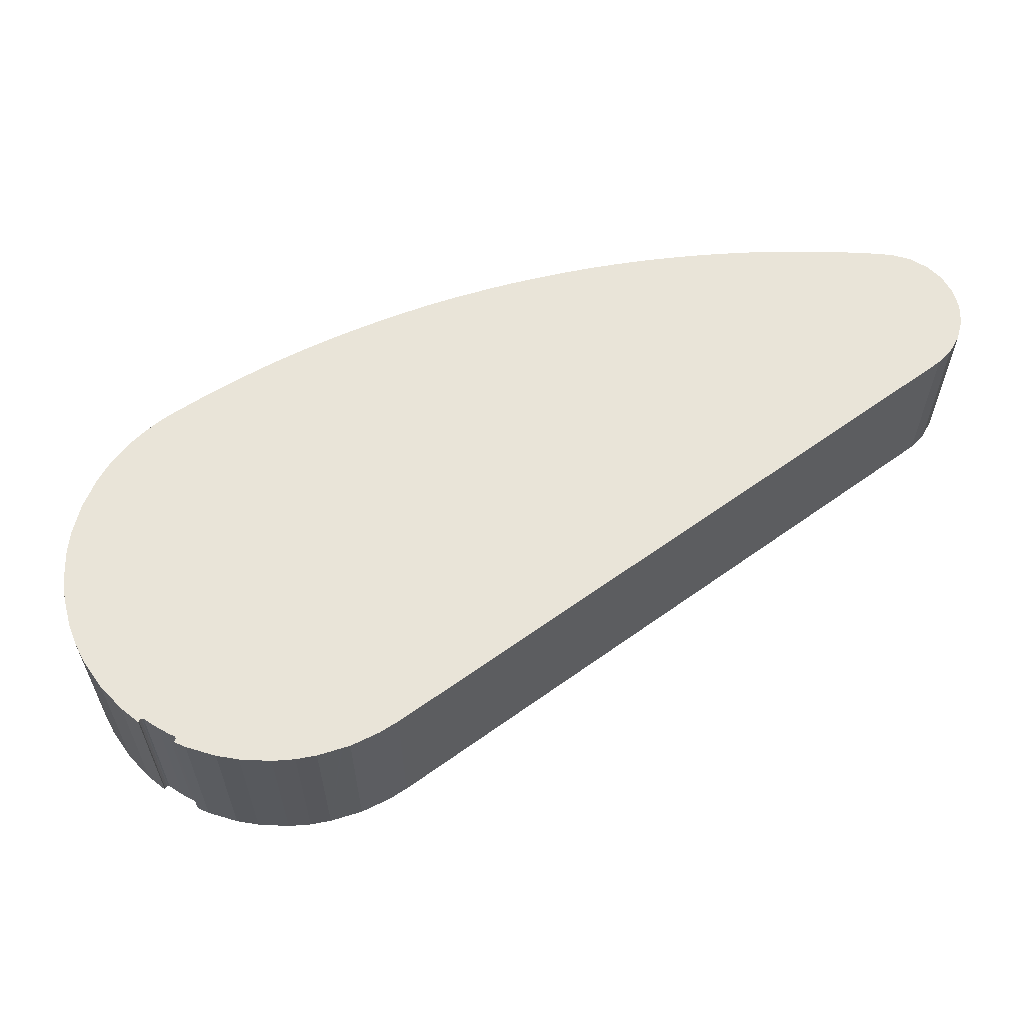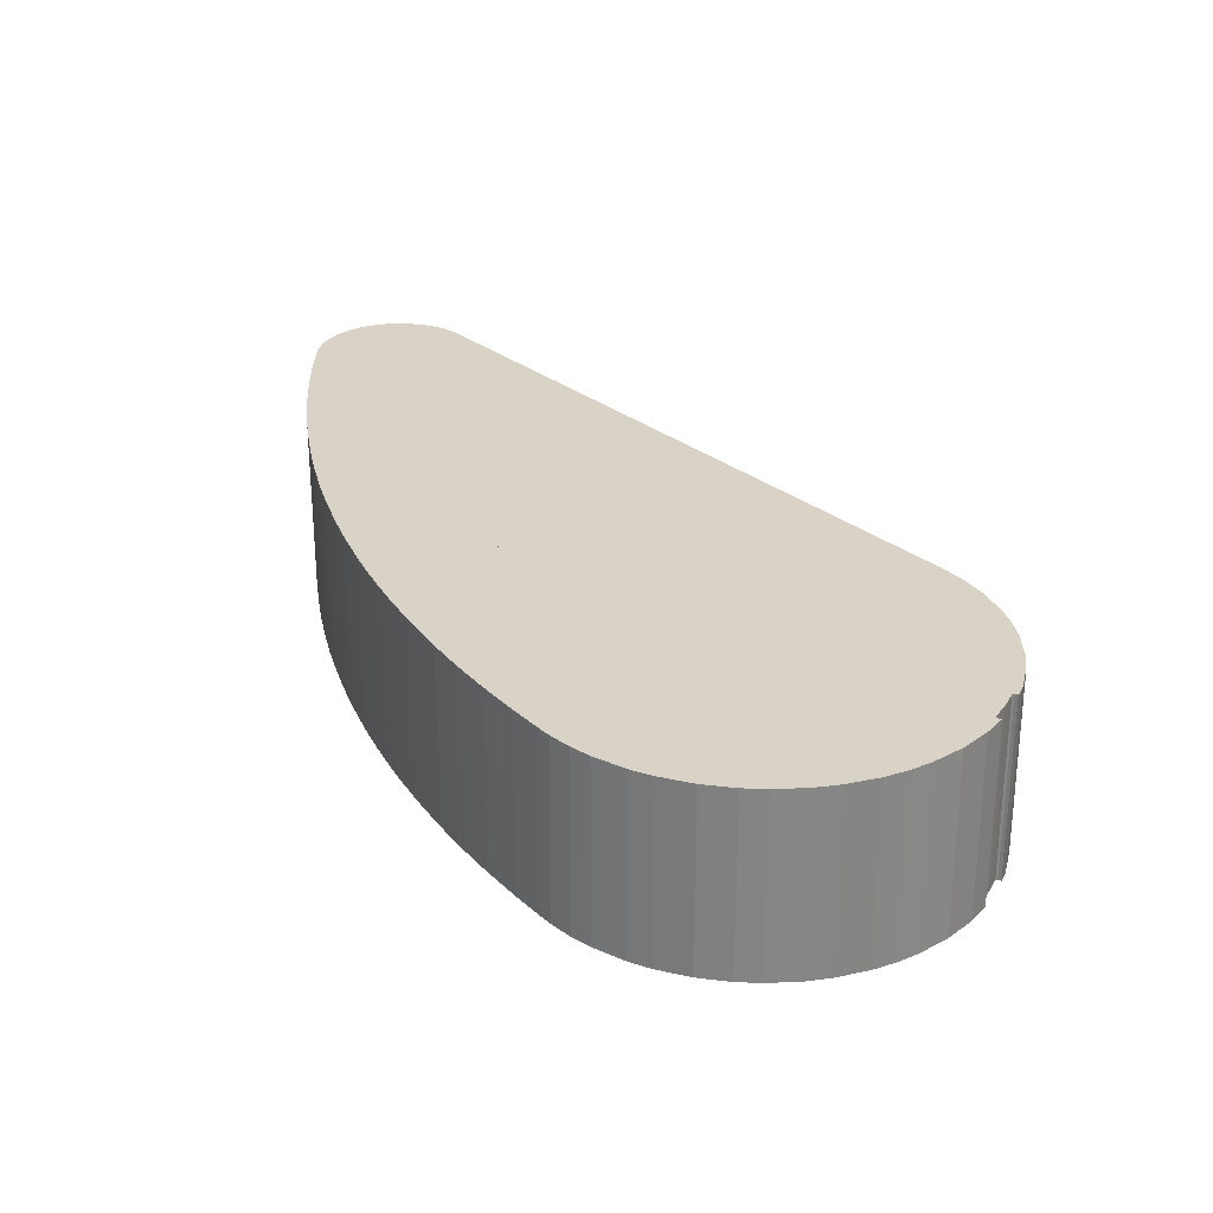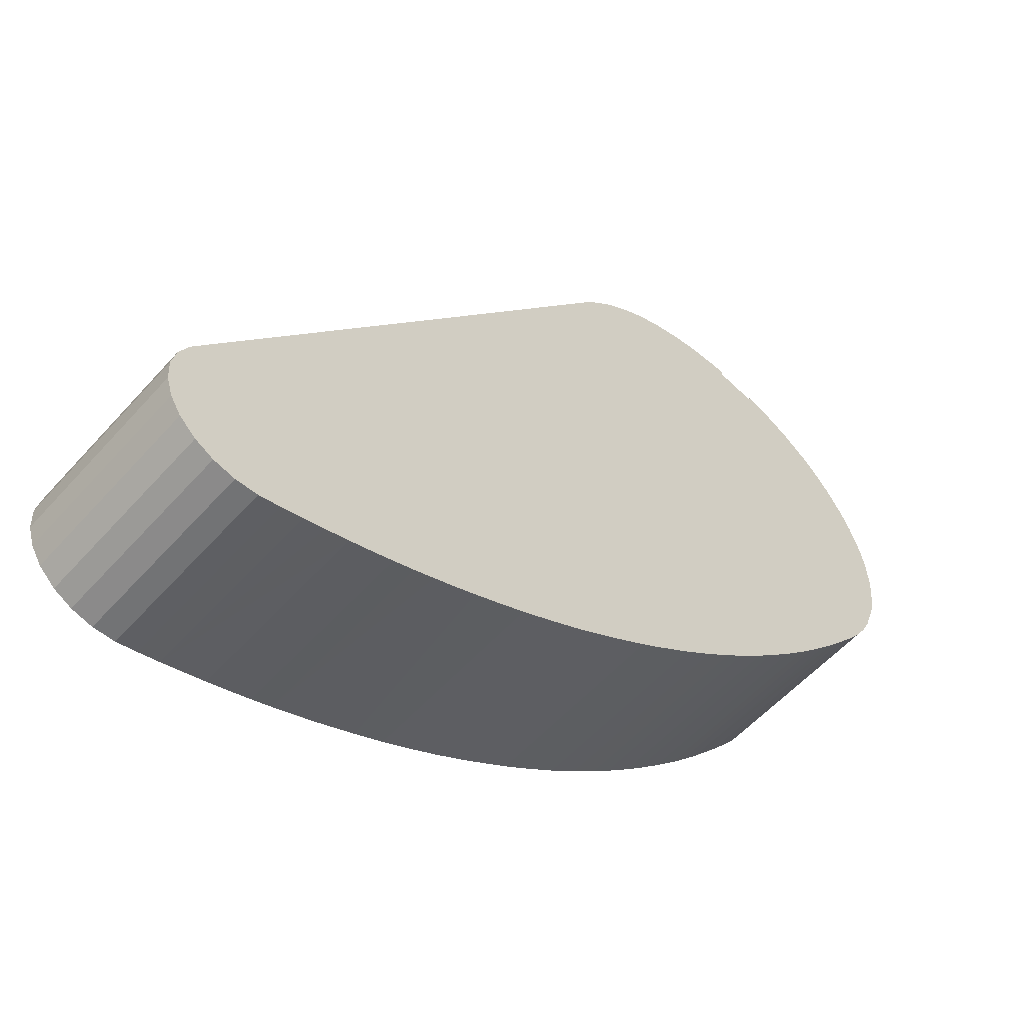
<metadata>
{"format":"obj","ext":"obj","renderer":"f3d","projection":"perspective","resolution":1024,"background":"white","views":[{"elev":60.6,"azim":17.3,"up":"+Y"},{"elev":28.1,"azim":-75.8,"up":"+Y"},{"elev":-56.2,"azim":138.9,"up":"+Z"}]}
</metadata>
<code>
v  88.2 19.32 -59.17
v  89.8 19.32 -56.86
v  88.68 19.32 -58.72
v  90.45 19.32 -54.79
v  86.95 19.32 -60.38
v  85.03 19.32 -61.44
v  90.56 19.32 -52.41
v  82.78 19.32 -62.01
v  90.1 19.32 -50.27
v  80.47 19.32 -61.98
v  89.12 19.32 -48.31
v  80.09 19.32 -61.9
v  78.29 19.32 -61.52
v  87.43 19.32 -45.99
v  76.04 19.32 -60.96
v  86.09 19.32 -44.16
v  73.8 19.32 -60.36
v  81.2 19.32 -37.53
v  71.37 19.32 -59.67
v  69.15 19.32 -58.99
v  66.74 19.32 -58.22
v  71.05 19.32 -23.75
v  64.55 19.32 -57.46
v  62.38 19.32 -56.66
v  60.02 19.32 -55.75
v  57.87 19.32 -54.87
v  55.55 19.32 -53.87
v  52.38 19.32 -52.44
v  51.74 19.32 -52.13
v  70.92 19.32 -23.57
v  69.18 19.32 -21.2
v  49.06 19.32 -50.81
v  67.03 19.32 -18.29
v  45.97 19.32 -49.2
v  66.92 19.32 -18.14
v  62.2 19.32 -11.74
v  42.75 19.32 -47.38
v  39.59 19.32 -45.48
v  37.64 19.32 -44.26
v  61.11 19.32 -10.25
v  60.99 19.32 -10.09
v  57.06 19.32 -4.743
v  35.5 19.32 -42.86
v  31.68 19.32 -40.21
v  56.94 19.32 -4.581
v  52.23 19.32 1.828
v  28.72 19.32 -38.01
v  27.82 19.32 -37.29
v  25.99 19.32 -35.84
v  51.14 19.32 3.306
v  24.04 19.32 -34.24
v  51.02 19.32 3.467
v  47.12 19.32 8.776
v  21.26 19.32 -31.82
v  19.54 19.32 -30.25
v  46.99 19.32 8.938
v  44.12 19.32 12.84
v  16.86 19.32 -27.71
v  42.93 19.32 14.44
v  14.4 19.32 -25.24
v  41.46 19.32 16.23
v  12.94 19.32 -23.71
v  38.95 19.32 18.64
v  12.8 19.32 -23.56
v  10.82 19.32 -21.37
v  38.26 19.32 19.12
v  38.09 19.32 19.24
v  35.93 19.32 20.74
v  9.16 19.32 -19.47
v  7.662 19.32 -17.69
v  33.88 19.32 21.84
v  5.471 19.32 -14.98
v  31.54 19.32 22.77
v  28.18 19.32 23.65
v  4.441 19.32 -13.63
v  3.087 19.32 -11.49
v  28.15 19.32 23.65
v  27.95 19.32 23.68
v  25.68 19.32 23.98
v  2.053 19.32 -9.423
v  24.86 19.32 23.98
v  22.21 19.32 24.01
v  0.816 19.32 -5.94
v  20.74 19.32 23.23
v  20.59 19.32 23.2
v  19.85 19.32 23.09
v  0.321 19.32 -3.669
v  18.6 19.32 22.83
v  17.39 19.32 22.5
v  0.1 19.32 -1.147
v  16.94 19.32 22.36
v  16.7 19.32 22.29
v  16.54 19.32 22.32
v  16.45 19.32 22.39
v  16.35 19.32 22.63
v  16.33 19.32 22.68
v  16.32 19.32 22.84
v  15.42 19.32 22.49
v  0 19.32 1.183e-15
v  13.99 19.32 21.93
v  0.215 19.32 3.46
v  10.91 19.32 20.25
v  0.683 19.32 5.941
v  7.982 19.32 18.02
v  1.765 19.32 9.241
v  6.324 19.32 16.4
v  2.854 19.32 11.52
v  3.991 19.32 13.32
v  4.707 19.32 14.46
v  20.83 19.32 23.77
v  20.79 19.32 23.83
v  20.87 19.32 23.45
v  20.81 19.32 23.34
v  89.12 2.958e-15 -48.31
v  90.1 3.078e-15 -50.27
v  16.33 -1.389e-15 22.68
v  16.45 -1.371e-15 22.39
v  16.35 -1.386e-15 22.63
v  16.54 -1.367e-15 22.32
v  33.88 -1.337e-15 21.84
v  35.93 -1.27e-15 20.74
v  38.09 -1.178e-15 19.24
v  38.95 -1.141e-15 18.64
v  38.26 -1.171e-15 19.12
v  41.46 -9.94e-16 16.23
v  42.93 -8.844e-16 14.44
v  44.12 -7.862e-16 12.84
v  46.99 -5.473e-16 8.938
v  47.12 -5.374e-16 8.776
v  51.02 -2.123e-16 3.467
v  51.14 -2.024e-16 3.306
v  52.23 -1.119e-16 1.828
v  56.94 2.805e-16 -4.581
v  57.06 2.904e-16 -4.743
v  60.99 6.176e-16 -10.09
v  61.11 6.274e-16 -10.25
v  62.2 7.187e-16 -11.74
v  66.92 1.111e-15 -18.14
v  67.03 1.12e-15 -18.29
v  69.18 1.298e-15 -21.2
v  70.92 1.443e-15 -23.57
v  71.05 1.454e-15 -23.75
v  81.2 2.298e-15 -37.53
v  86.09 2.704e-15 -44.16
v  87.43 2.816e-15 -45.99
v  90.56 3.209e-15 -52.41
v  90.45 3.355e-15 -54.79
v  89.8 3.482e-15 -56.86
v  16.32 -1.398e-15 22.84
v  88.68 3.596e-15 -58.72
v  86.95 3.697e-15 -60.38
v  88.2 3.623e-15 -59.17
v  85.03 3.762e-15 -61.44
v  82.78 3.797e-15 -62.01
v  80.47 3.795e-15 -61.98
v  78.29 3.767e-15 -61.52
v  80.09 3.79e-15 -61.9
v  76.04 3.733e-15 -60.96
v  71.37 3.654e-15 -59.67
v  73.8 3.696e-15 -60.36
v  69.15 3.612e-15 -58.99
v  66.74 3.565e-15 -58.22
v  64.55 3.518e-15 -57.46
v  60.02 3.414e-15 -55.75
v  62.38 3.469e-15 -56.66
v  55.55 3.299e-15 -53.87
v  57.87 3.36e-15 -54.87
v  52.38 3.211e-15 -52.44
v  49.06 3.111e-15 -50.81
v  51.74 3.192e-15 -52.13
v  45.97 3.013e-15 -49.2
v  42.75 2.901e-15 -47.38
v  39.59 2.785e-15 -45.48
v  37.64 2.71e-15 -44.26
v  35.5 2.624e-15 -42.86
v  31.68 2.462e-15 -40.21
v  28.72 2.327e-15 -38.01
v  25.99 2.195e-15 -35.84
v  27.82 2.283e-15 -37.29
v  24.04 2.096e-15 -34.24
v  21.26 1.948e-15 -31.82
v  19.54 1.852e-15 -30.25
v  16.86 1.697e-15 -27.71
v  14.4 1.546e-15 -25.24
v  12.8 1.443e-15 -23.56
v  12.94 1.452e-15 -23.71
v  10.82 1.309e-15 -21.37
v  7.662 1.083e-15 -17.69
v  9.16 1.192e-15 -19.47
v  5.471 9.174e-16 -14.98
v  4.441 8.345e-16 -13.63
v  3.087 7.037e-16 -11.49
v  2.053 5.77e-16 -9.423
v  20.83 -1.456e-15 23.77
v  20.79 -1.459e-15 23.83
v  0.816 3.637e-16 -5.94
v  0.321 2.247e-16 -3.669
v  0 0 0
v  0.1 7.023e-17 -1.147
v  0.215 -2.119e-16 3.46
v  0.683 -3.638e-16 5.941
v  1.765 -5.658e-16 9.241
v  20.87 -1.436e-15 23.45
v  2.854 -7.053e-16 11.52
v  4.707 -8.854e-16 14.46
v  3.991 -8.158e-16 13.32
v  6.324 -1.004e-15 16.4
v  7.982 -1.104e-15 18.02
v  10.91 -1.24e-15 20.25
v  13.99 -1.343e-15 21.93
v  20.74 -1.423e-15 23.23
v  20.81 -1.429e-15 23.34
v  15.42 -1.377e-15 22.49
v  16.7 -1.365e-15 22.29
v  17.39 -1.378e-15 22.5
v  16.94 -1.369e-15 22.36
v  18.6 -1.398e-15 22.83
v  19.85 -1.414e-15 23.09
v  20.59 -1.421e-15 23.2
v  22.21 -1.47e-15 24.01
v  25.68 -1.468e-15 23.98
v  24.86 -1.469e-15 23.98
v  28.15 -1.448e-15 23.65
v  28.18 -1.448e-15 23.65
v  27.95 -1.45e-15 23.68
v  31.54 -1.394e-15 22.77
v  40.22 19.32 -8.689
v  40.14 5.289e-16 -8.637
v  40.14 19.32 -8.637
v  41.09 19.32 -9.277
v  40.22 5.32e-16 -8.689
v  41.09 5.681e-16 -9.277
v  41.96 6.148e-16 -10.04
v  41.96 19.32 -10.04
v  42.71 6.682e-16 -10.91
v  42.71 19.32 -10.91
v  43.41 19.32 -11.86
v  43.41 7.265e-16 -11.86
v  44.51 19.32 -13.36
v  44.51 8.182e-16 -13.36
v  52.52 19.32 -24.27
v  52.52 1.486e-15 -24.27
v  60.97 19.32 -35.76
v  60.97 2.189e-15 -35.76
v  62.5 19.32 -37.83
v  62.5 2.316e-15 -37.83
v  62.93 2.373e-15 -38.75
v  62.93 19.32 -38.75
v  39.1 19.32 -8.14
v  39.1 4.984e-16 -8.14
v  62.92 19.32 -38.98
v  62.88 19.32 -39.66
v  62.92 2.387e-15 -38.98
v  62.88 2.428e-15 -39.66
v  62.49 2.483e-15 -40.56
v  62.49 19.32 -40.56
v  61.76 2.523e-15 -41.2
v  61.76 19.32 -41.2
v  61.16 19.32 -41.36
v  60.81 19.32 -41.45
v  61.16 2.533e-15 -41.36
v  60.81 2.538e-15 -41.45
v  59.85 2.528e-15 -41.29
v  59.85 19.32 -41.29
v  58.8 2.501e-15 -40.84
v  58.8 19.32 -40.84
v  58.25 19.32 -40.58
v  56.73 19.32 -39.87
v  58.25 2.485e-15 -40.58
v  56.73 2.441e-15 -39.87
v  54.66 19.32 -38.81
v  52.62 19.32 -37.74
v  54.66 2.376e-15 -38.81
v  52.62 2.311e-15 -37.74
v  50.61 2.243e-15 -36.64
v  50.61 19.32 -36.64
v  48.61 19.32 -35.48
v  46.54 19.32 -34.23
v  48.61 2.172e-15 -35.48
v  46.54 2.096e-15 -34.23
v  42.75 1.947e-15 -31.8
v  42.75 19.32 -31.8
v  41.28 19.32 -30.79
v  39.82 19.32 -29.76
v  41.28 1.885e-15 -30.79
v  39.82 1.822e-15 -29.76
v  36.13 1.654e-15 -27
v  36.13 19.32 -27
v  35.31 19.32 -26.36
v  34.41 19.32 -25.64
v  35.31 1.614e-15 -26.36
v  34.41 1.57e-15 -25.64
v  33.52 19.32 -24.91
v  32.67 19.32 -24.2
v  31.75 19.32 -23.42
v  33.52 1.525e-15 -24.91
v  32.67 1.482e-15 -24.2
v  31.75 1.434e-15 -23.42
v  30.88 1.388e-15 -22.67
v  30.88 19.32 -22.67
v  30.04 1.341e-15 -21.89
v  30.04 19.32 -21.89
v  29.28 1.288e-15 -21.03
v  29.28 19.32 -21.03
v  28.87 19.32 -20.4
v  28.65 19.32 -20.07
v  28.87 1.249e-15 -20.4
v  28.65 1.229e-15 -20.07
v  28.57 19.32 -19.89
v  28.16 19.32 -19.03
v  28.57 1.218e-15 -19.89
v  28.16 1.165e-15 -19.03
v  27.8 1.098e-15 -17.93
v  27.8 19.32 -17.93
v  27.61 1.029e-15 -16.8
v  27.61 19.32 -16.8
v  27.57 9.583e-16 -15.65
v  27.57 19.32 -15.65
v  27.69 8.881e-16 -14.5
v  27.69 19.32 -14.5
v  27.8 19.32 -14.05
v  27.96 19.32 -13.39
v  27.8 8.604e-16 -14.05
v  27.96 8.197e-16 -13.39
v  28.39 7.543e-16 -12.32
v  28.39 19.32 -12.32
v  28.95 6.928e-16 -11.31
v  28.95 19.32 -11.31
v  29.47 19.32 -10.64
v  29.65 19.32 -10.4
v  29.47 6.513e-16 -10.64
v  29.65 6.37e-16 -10.4
v  30.46 5.87e-16 -9.586
v  30.46 19.32 -9.586
v  31.39 5.448e-16 -8.898
v  31.39 19.32 -8.898
v  32.39 5.104e-16 -8.335
v  32.39 19.32 -8.335
v  33.46 4.846e-16 -7.914
v  33.46 19.32 -7.914
v  34.58 4.683e-16 -7.648
v  34.58 19.32 -7.648
v  35.67 19.32 -7.545
v  35.73 19.32 -7.54
v  35.67 4.62e-16 -7.545
v  35.73 4.617e-16 -7.54
v  36.88 4.643e-16 -7.583
v  36.88 19.32 -7.583
v  37.56 19.32 -7.707
v  38.01 19.32 -7.788
v  37.56 4.719e-16 -7.707
v  38.01 4.769e-16 -7.788
g defaultobject
f 1 2 3
f 2 1 4
f 4 1 5
f 4 5 6
f 4 6 7
f 7 6 8
f 7 8 9
f 9 8 10
f 9 10 11
f 11 10 12
f 11 12 13
f 11 13 14
f 14 13 15
f 14 15 16
f 16 15 17
f 16 17 18
f 18 17 19
f 18 19 20
f 18 20 21
f 18 21 22
f 22 21 23
f 22 23 24
f 22 24 25
f 22 25 26
f 22 26 27
f 22 27 28
f 22 28 29
f 22 29 30
f 30 29 31
f 31 29 32
f 31 32 33
f 33 32 34
f 33 34 35
f 35 34 36
f 36 34 37
f 36 37 38
f 36 38 39
f 36 39 40
f 40 39 41
f 41 39 42
f 42 39 43
f 42 43 44
f 42 44 45
f 45 44 46
f 46 44 47
f 46 47 48
f 46 48 49
f 46 49 50
f 50 49 51
f 50 51 52
f 52 51 53
f 53 51 54
f 53 54 55
f 53 55 56
f 56 55 57
f 57 55 58
f 57 58 59
f 59 58 60
f 59 60 61
f 61 60 62
f 61 62 63
f 63 62 64
f 63 64 65
f 63 65 66
f 66 65 67
f 67 65 68
f 68 65 69
f 68 69 70
f 68 70 71
f 71 70 72
f 71 72 73
f 73 72 74
f 74 72 75
f 74 75 76
f 74 76 77
f 77 76 78
f 78 76 79
f 79 76 80
f 79 80 81
f 81 80 82
f 82 80 83
f 82 83 84
f 84 83 85
f 85 83 86
f 86 83 87
f 86 87 88
f 88 87 89
f 89 87 90
f 89 90 91
f 91 90 92
f 92 90 93
f 93 90 94
f 94 90 95
f 95 90 96
f 96 90 97
f 97 90 98
f 98 90 99
f 98 99 100
f 100 99 101
f 100 101 102
f 102 101 103
f 102 103 104
f 104 103 105
f 104 105 106
f 106 105 107
f 106 107 108
f 106 108 109
f 82 110 111
f 110 82 112
f 112 82 84
f 112 84 113
f 114 9 11
f 9 114 115
f 116 95 96
f 95 116 94
f 94 116 117
f 117 116 118
f 117 93 94
f 93 117 119
f 120 68 71
f 68 120 121
f 121 67 68
f 67 121 66
f 66 121 63
f 63 121 122
f 63 122 123
f 123 122 124
f 123 61 63
f 61 123 125
f 125 59 61
f 59 125 126
f 126 57 59
f 57 126 56
f 56 126 53
f 53 126 52
f 52 126 127
f 52 127 128
f 52 128 50
f 50 128 46
f 46 128 45
f 45 128 129
f 45 129 130
f 45 130 131
f 45 131 132
f 45 132 42
f 42 132 41
f 41 132 133
f 41 133 40
f 40 133 36
f 36 133 35
f 35 133 134
f 35 134 135
f 35 135 136
f 35 136 137
f 35 137 33
f 33 137 31
f 31 137 138
f 31 138 30
f 30 138 22
f 22 138 18
f 18 138 139
f 18 139 140
f 18 140 141
f 18 141 142
f 18 142 143
f 18 143 16
f 16 143 14
f 14 143 144
f 14 144 11
f 11 144 145
f 11 145 114
f 115 7 9
f 7 115 146
f 146 4 7
f 4 146 147
f 147 2 4
f 2 147 148
f 149 96 97
f 96 149 116
f 148 3 2
f 3 148 150
f 150 1 3
f 1 150 5
f 5 150 151
f 151 150 152
f 151 6 5
f 6 151 153
f 153 8 6
f 8 153 154
f 154 10 8
f 10 154 155
f 155 12 10
f 12 155 13
f 13 155 156
f 156 155 157
f 156 15 13
f 15 156 158
f 158 17 15
f 17 158 19
f 19 158 159
f 159 158 160
f 159 20 19
f 20 159 161
f 161 21 20
f 21 161 162
f 162 23 21
f 23 162 163
f 163 24 23
f 24 163 25
f 25 163 164
f 164 163 165
f 164 26 25
f 26 164 166
f 166 164 167
f 166 27 26
f 27 166 28
f 28 166 168
f 168 29 28
f 29 168 32
f 32 168 169
f 169 168 170
f 169 34 32
f 34 169 171
f 171 37 34
f 37 171 172
f 172 38 37
f 38 172 173
f 173 39 38
f 39 173 174
f 174 43 39
f 43 174 175
f 175 44 43
f 44 175 176
f 176 47 44
f 47 176 177
f 177 48 47
f 48 177 49
f 49 177 178
f 178 177 179
f 178 51 49
f 51 178 180
f 180 54 51
f 54 180 181
f 181 55 54
f 55 181 182
f 182 58 55
f 58 182 183
f 183 60 58
f 60 183 184
f 184 62 60
f 62 184 64
f 64 184 185
f 185 184 186
f 185 65 64
f 65 185 187
f 187 69 65
f 69 187 70
f 70 187 188
f 188 187 189
f 188 72 70
f 72 188 190
f 190 75 72
f 75 190 191
f 191 76 75
f 76 191 192
f 192 80 76
f 80 192 193
f 194 111 110
f 111 194 195
f 193 83 80
f 83 193 196
f 196 87 83
f 87 196 197
f 197 90 87
f 90 197 99
f 99 197 198
f 198 197 199
f 198 101 99
f 101 198 200
f 200 103 101
f 103 200 201
f 201 105 103
f 105 201 202
f 203 110 112
f 110 203 194
f 202 107 105
f 107 202 204
f 204 108 107
f 108 204 109
f 109 204 205
f 205 204 206
f 205 106 109
f 106 205 207
f 207 104 106
f 104 207 208
f 208 102 104
f 102 208 209
f 209 100 102
f 100 209 210
f 211 113 84
f 113 211 112
f 112 211 203
f 203 211 212
f 210 98 100
f 98 210 97
f 97 210 149
f 149 210 213
f 119 92 93
f 92 119 214
f 214 91 92
f 91 214 89
f 89 214 215
f 215 214 216
f 215 88 89
f 88 215 217
f 217 86 88
f 86 217 218
f 218 85 86
f 85 218 219
f 219 84 85
f 84 219 211
f 195 82 111
f 82 195 220
f 220 81 82
f 81 220 79
f 79 220 221
f 221 220 222
f 221 78 79
f 78 221 77
f 77 221 74
f 74 221 223
f 74 223 224
f 223 221 225
f 224 73 74
f 73 224 226
f 226 71 73
f 71 226 120
f 227 228 229
f 228 227 230
f 228 230 231
f 231 230 232
f 233 230 234
f 230 233 232
f 235 234 236
f 234 235 233
f 237 235 236
f 235 237 238
f 238 237 239
f 238 239 240
f 240 239 241
f 240 241 242
f 242 241 243
f 242 243 244
f 244 243 245
f 244 245 246
f 247 245 248
f 245 247 246
f 228 249 229
f 249 228 250
f 251 247 248
f 247 251 252
f 247 252 253
f 253 252 254
f 255 252 256
f 252 255 254
f 257 256 258
f 256 257 255
f 259 257 258
f 257 259 260
f 257 260 261
f 261 260 262
f 263 260 264
f 260 263 262
f 265 264 266
f 264 265 263
f 267 265 266
f 265 267 268
f 265 268 269
f 269 268 270
f 271 270 268
f 270 271 272
f 270 272 273
f 273 272 274
f 275 272 276
f 272 275 274
f 277 275 276
f 275 277 278
f 275 278 279
f 279 278 280
f 281 278 282
f 278 281 280
f 283 281 282
f 281 283 284
f 281 284 285
f 285 284 286
f 287 284 288
f 284 287 286
f 289 287 288
f 287 289 290
f 287 290 291
f 291 290 292
f 293 292 290
f 292 293 294
f 292 294 295
f 292 295 296
f 296 295 297
f 297 295 298
f 299 295 300
f 295 299 298
f 301 300 302
f 300 301 299
f 303 302 304
f 302 303 301
f 305 303 304
f 303 305 306
f 303 306 307
f 307 306 308
f 309 308 306
f 308 309 310
f 308 310 311
f 311 310 312
f 313 310 314
f 310 313 312
f 315 314 316
f 314 315 313
f 317 316 318
f 316 317 315
f 319 318 320
f 318 319 317
f 321 319 320
f 319 321 322
f 319 322 323
f 323 322 324
f 325 322 326
f 322 325 324
f 327 326 328
f 326 327 325
f 329 327 328
f 327 329 330
f 327 330 331
f 331 330 332
f 333 330 334
f 330 333 332
f 335 334 336
f 334 335 333
f 337 336 338
f 336 337 335
f 339 338 340
f 338 339 337
f 341 340 342
f 340 341 339
f 343 341 342
f 341 343 344
f 341 344 345
f 345 344 346
f 347 344 348
f 344 347 346
f 349 347 348
f 347 349 350
f 347 350 351
f 351 350 352
f 250 350 249
f 350 250 352
f 213 116 149
f 116 213 118
f 118 213 117
f 117 213 210
f 117 210 119
f 119 210 214
f 214 210 120
f 120 210 121
f 121 210 209
f 121 209 122
f 122 209 208
f 122 208 124
f 124 208 123
f 123 208 125
f 125 208 207
f 125 207 126
f 126 207 205
f 126 205 127
f 127 205 206
f 127 206 128
f 128 206 204
f 128 204 202
f 128 202 129
f 129 202 130
f 130 202 201
f 130 201 200
f 130 200 131
f 131 200 132
f 132 200 198
f 132 198 133
f 133 198 199
f 133 199 197
f 133 197 134
f 134 197 135
f 135 197 196
f 135 196 193
f 135 193 136
f 136 193 137
f 137 193 192
f 137 192 138
f 138 192 191
f 138 191 190
f 138 190 188
f 138 188 139
f 139 188 140
f 140 188 189
f 140 189 187
f 140 187 141
f 141 187 185
f 141 185 142
f 142 185 143
f 143 185 186
f 143 186 184
f 143 184 183
f 143 183 182
f 143 182 181
f 143 181 180
f 143 180 178
f 143 178 179
f 143 179 144
f 144 179 177
f 144 177 176
f 144 176 175
f 144 175 174
f 144 174 145
f 145 174 173
f 145 173 114
f 114 173 172
f 114 172 115
f 115 172 171
f 115 171 169
f 115 169 146
f 146 169 170
f 146 170 147
f 147 170 168
f 147 168 166
f 147 166 167
f 147 167 148
f 148 167 164
f 148 164 165
f 148 165 150
f 150 165 163
f 150 163 162
f 150 162 161
f 150 161 152
f 152 161 151
f 151 161 159
f 151 159 160
f 151 160 153
f 153 160 158
f 153 158 156
f 153 156 154
f 154 156 157
f 154 157 155
f 222 225 221
f 225 222 220
f 225 220 195
f 225 195 223
f 223 195 194
f 223 194 224
f 224 194 226
f 226 194 203
f 226 203 212
f 226 212 211
f 226 211 219
f 226 219 218
f 226 218 217
f 226 217 120
f 120 217 215
f 120 215 216
f 120 216 214

</code>
